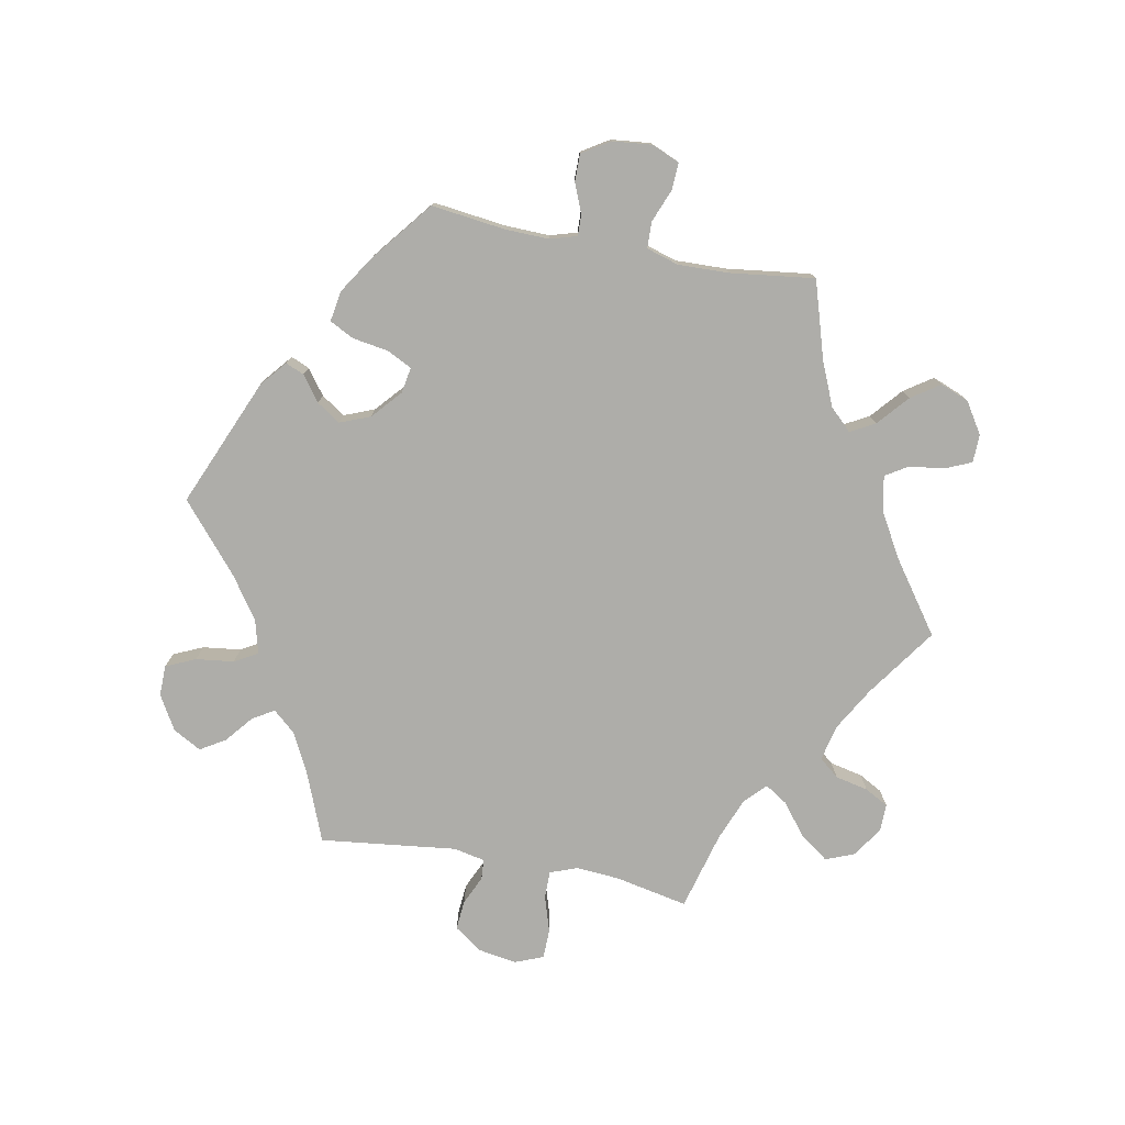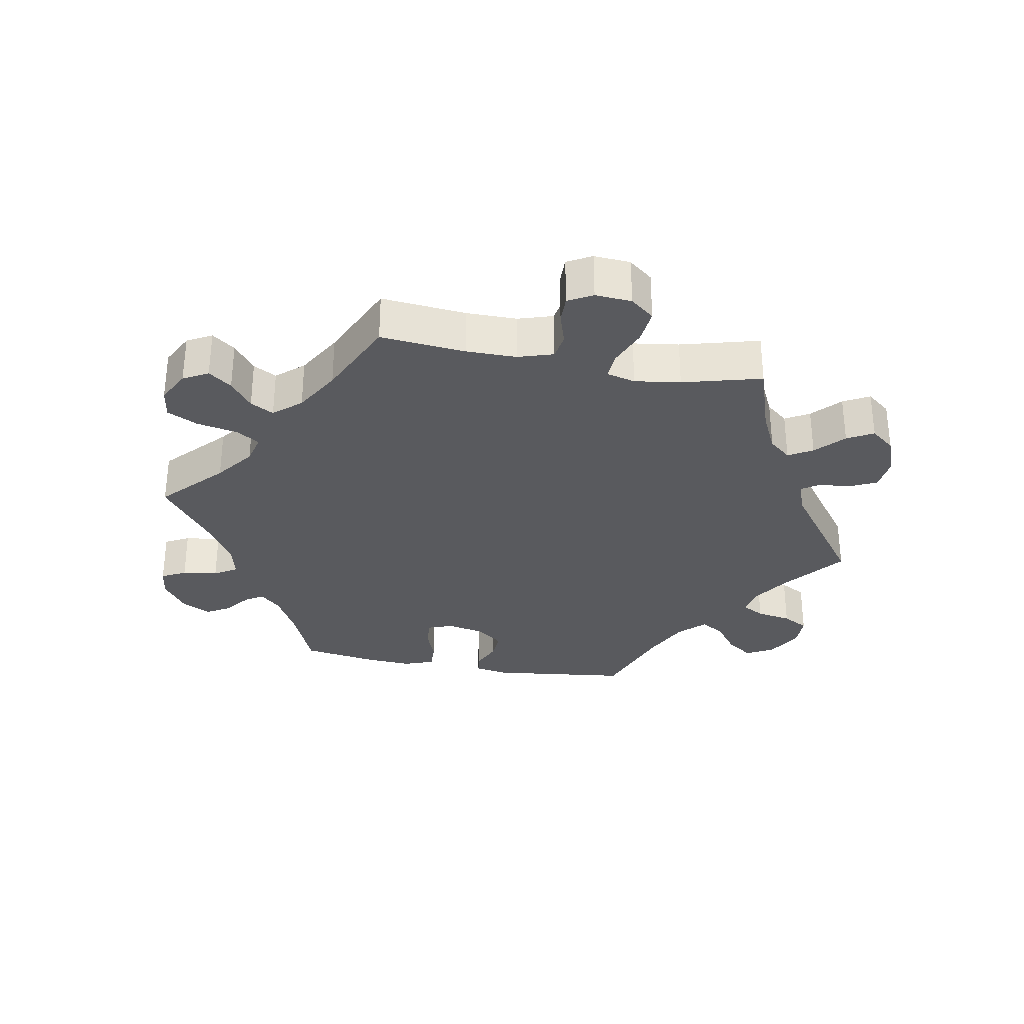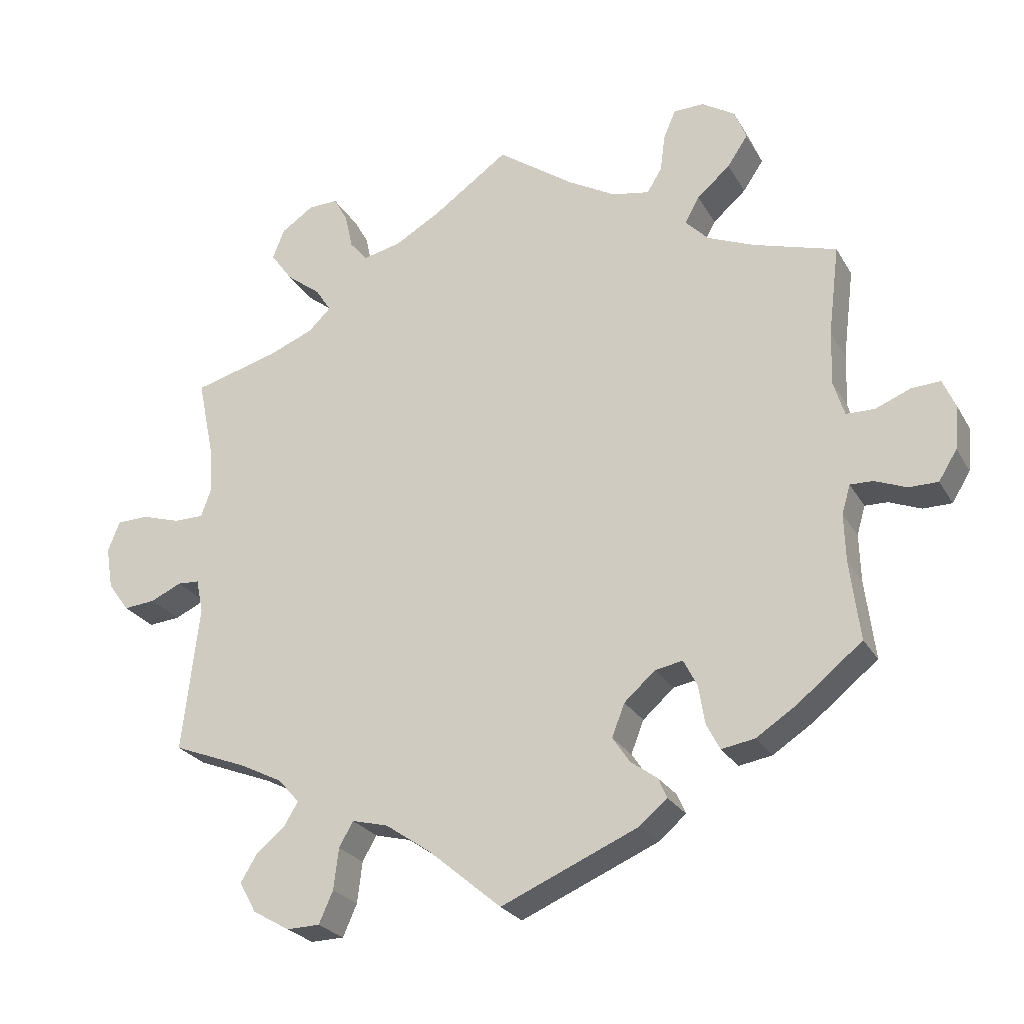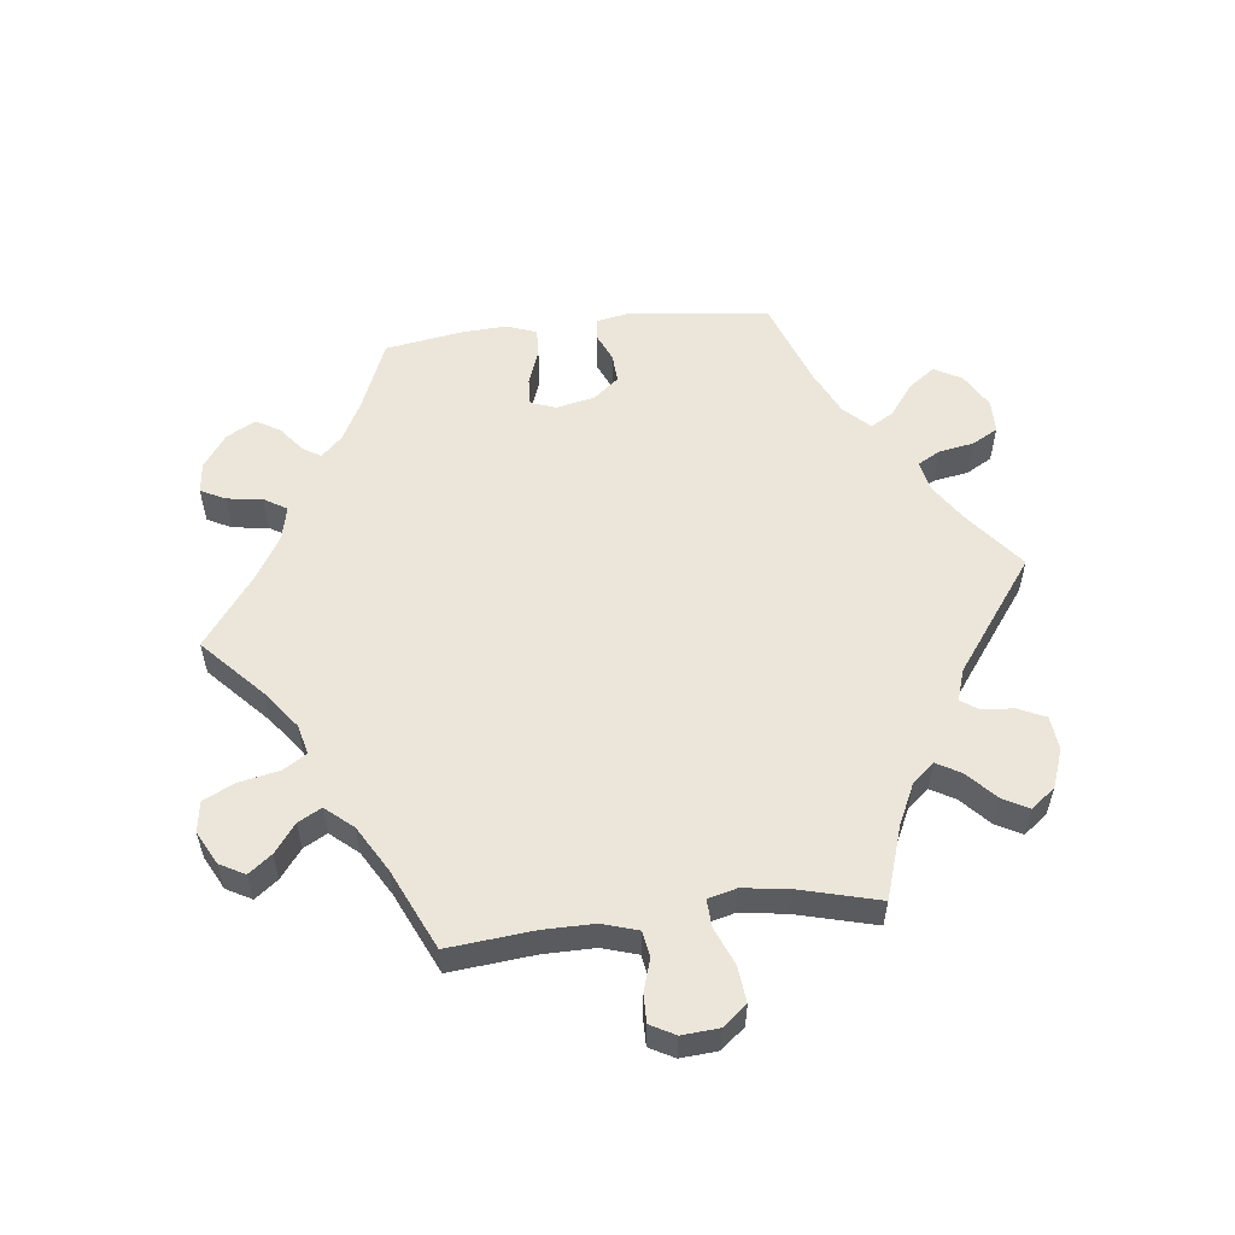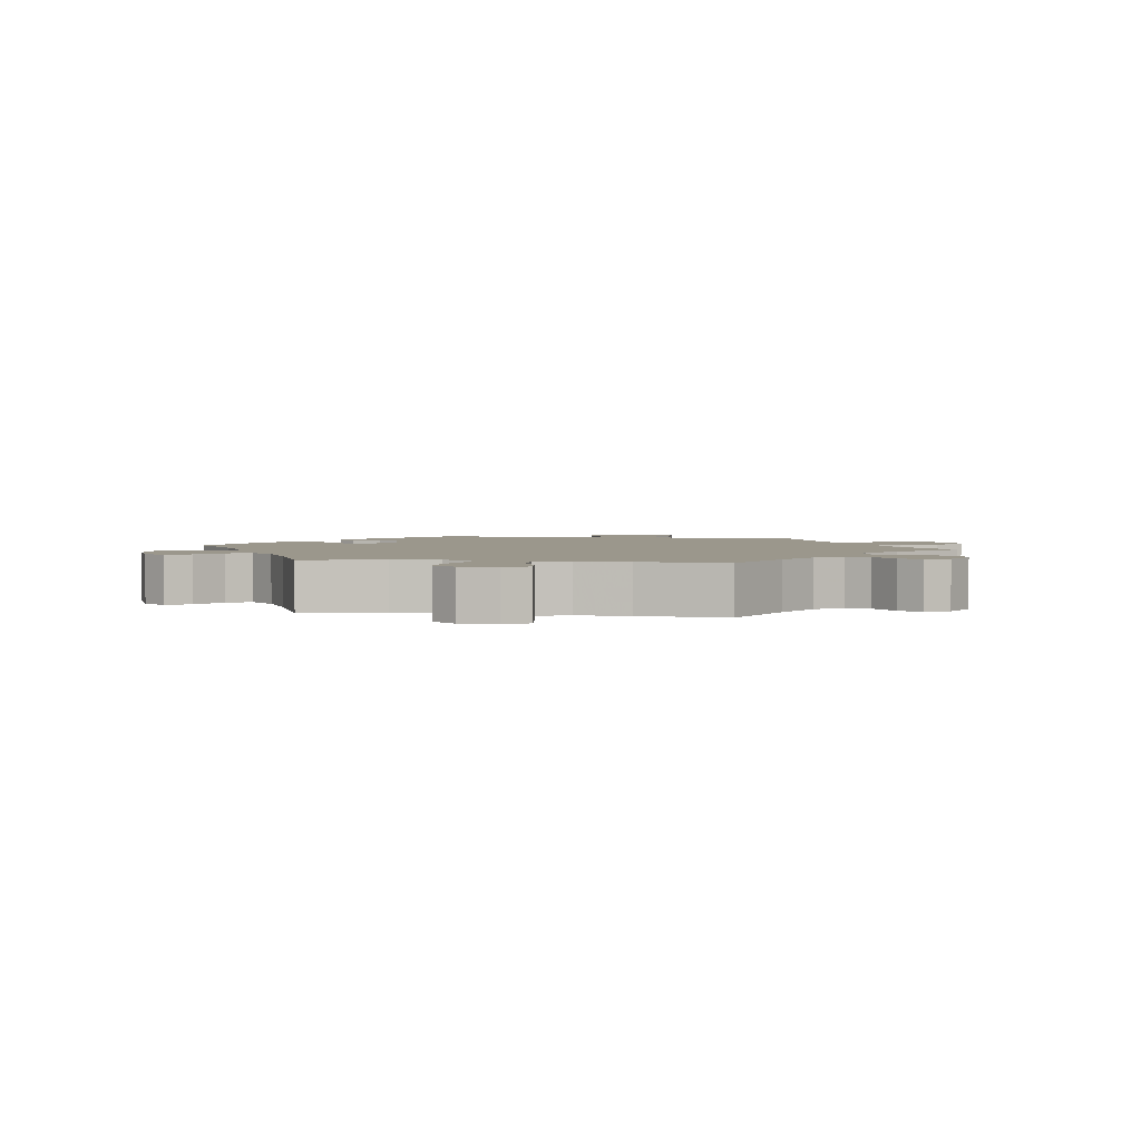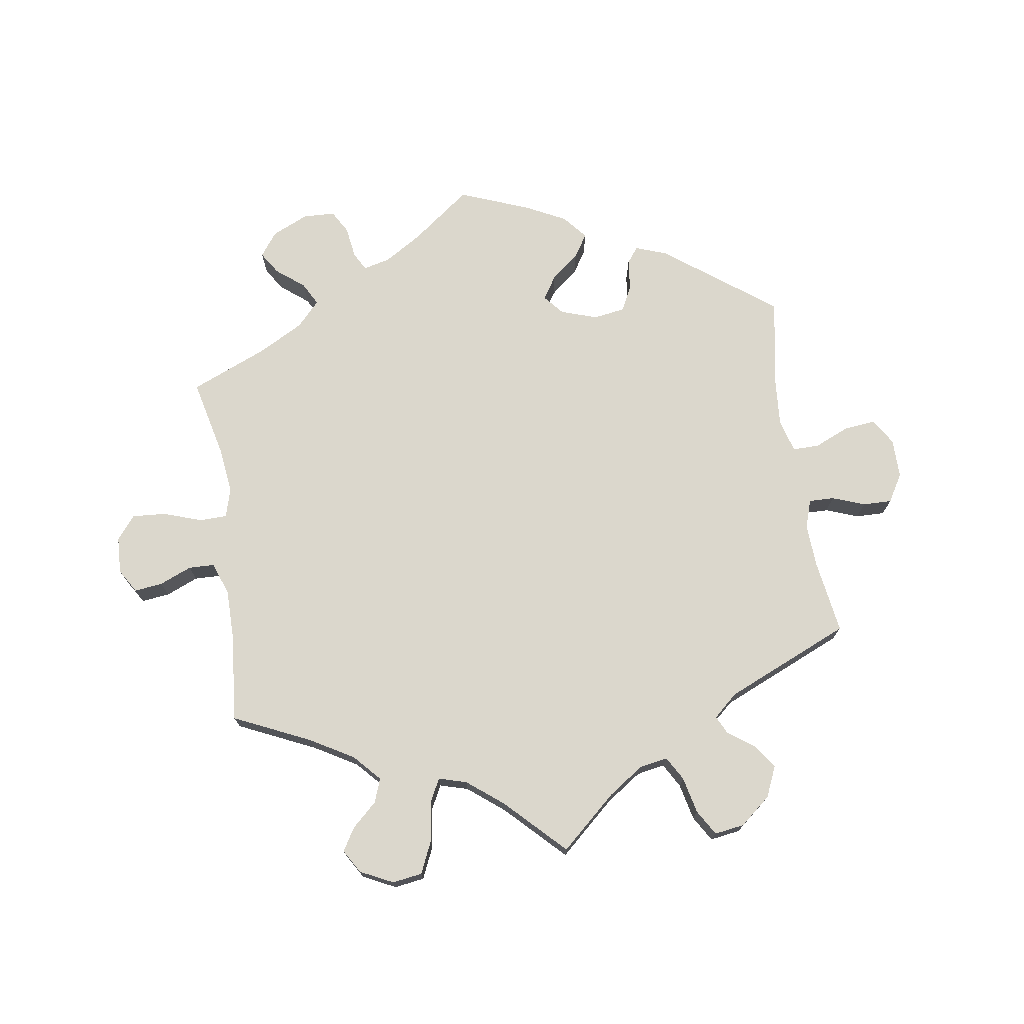
<metadata>
{"format":"obj","ext":"obj","renderer":"f3d","projection":"perspective","resolution":1024,"background":"white","views":[{"elev":-77.1,"azim":-100.6,"up":"+Y"},{"elev":-31.4,"azim":19.5,"up":"+Y"},{"elev":-25.3,"azim":-156.3,"up":"+Z"},{"elev":56.0,"azim":23.1,"up":"+Y"},{"elev":2.7,"azim":-21.2,"up":"+Y"},{"elev":73.2,"azim":51.4,"up":"+Y"}]}
</metadata>
<code>
v 0.478 0.07 0.179
v 0.473 0.07 0.113
v 0.488 0.07 0.072
v 0.53 0.07 0.072
v 0.585 0.07 0.089
v 0.63 0.07 0.088
v 0.647 0.07 0.045
v 0.637 0.07 -0.015
v 0.607 0.07 -0.056
v 0.562 0.07 -0.052
v 0.518 0.07 -0.032
v 0.487 0.07 -0.034
v 0.477 0.07 -0.082
v 0.501 0.07 -0.289
v 0.394 0.07 -0.331
v 0.335 0.07 -0.361
v 0.305 0.07 -0.395
v 0.325 0.07 -0.428
v 0.366 0.07 -0.462
v 0.389 0.07 -0.5
v 0.365 0.07 -0.543
v 0.313 0.07 -0.573
v 0.266 0.07 -0.572
v 0.246 0.07 -0.527
v 0.239 0.07 -0.469
v 0.219 0.07 -0.434
v 0.168 0.07 -0.447
v 0.104 0.07 -0.491
v 0.001 0.07 -0.578
v -0.193 0.07 -0.495
v -0.232 0.07 -0.462
v -0.22 0.07 -0.434
v -0.182 0.07 -0.406
v -0.158 0.07 -0.37
v -0.176 0.07 -0.324
v -0.22 0.07 -0.285
v -0.259 0.07 -0.278
v -0.278 0.07 -0.315
v -0.287 0.07 -0.37
v -0.306 0.07 -0.407
v -0.353 0.07 -0.399
v -0.41 0.07 -0.362
v -0.501 0.07 -0.289
v -0.487 0.07 -0.177
v -0.485 0.07 -0.11
v -0.497 0.07 -0.069
v -0.529 0.07 -0.07
v -0.574 0.07 -0.088
v -0.615 0.07 -0.088
v -0.641 0.07 -0.046
v -0.647 0.07 0.014
v -0.629 0.07 0.056
v -0.588 0.07 0.054
v -0.538 0.07 0.034
v -0.498 0.07 0.035
v -0.483 0.07 0.084
v -0.485 0.07 0.161
v -0.501 0.07 0.289
v -0.383 0.07 0.325
v -0.317 0.07 0.353
v -0.285 0.07 0.386
v -0.305 0.07 0.423
v -0.352 0.07 0.464
v -0.381 0.07 0.507
v -0.364 0.07 0.55
v -0.317 0.07 0.58
v -0.274 0.07 0.579
v -0.257 0.07 0.539
v -0.25 0.07 0.486
v -0.229 0.07 0.452
v -0.176 0.07 0.462
v -0.108 0.07 0.501
v 0 0.07 0.578
v 0.106 0.07 0.503
v 0.172 0.07 0.465
v 0.226 0.07 0.453
v 0.251 0.07 0.483
v 0.262 0.07 0.533
v 0.282 0.07 0.569
v 0.324 0.07 0.568
v 0.37 0.07 0.537
v 0.387 0.07 0.494
v 0.356 0.07 0.451
v 0.307 0.07 0.413
v 0.285 0.07 0.379
v 0.317 0.07 0.348
v 0.382 0.07 0.322
v 0.501 0.07 0.29
v 0.478 0 0.179
v 0.473 0 0.113
v 0.488 0 0.072
v 0.53 0 0.072
v 0.585 0 0.089
v 0.63 0 0.088
v 0.647 0 0.045
v 0.637 0 -0.015
v 0.607 0 -0.056
v 0.562 0 -0.052
v 0.518 0 -0.032
v 0.487 0 -0.034
v 0.477 0 -0.082
v 0.501 0 -0.289
v 0.394 0 -0.331
v 0.335 0 -0.361
v 0.305 0 -0.395
v 0.325 0 -0.428
v 0.366 0 -0.462
v 0.389 0 -0.5
v 0.365 0 -0.543
v 0.313 0 -0.573
v 0.266 0 -0.572
v 0.246 0 -0.527
v 0.239 0 -0.469
v 0.219 0 -0.434
v 0.168 0 -0.447
v 0.104 0 -0.491
v 0.001 0 -0.578
v -0.193 0 -0.495
v -0.232 0 -0.462
v -0.22 0 -0.434
v -0.182 0 -0.406
v -0.158 0 -0.37
v -0.176 0 -0.324
v -0.22 0 -0.285
v -0.259 0 -0.278
v -0.278 0 -0.315
v -0.287 0 -0.37
v -0.306 0 -0.407
v -0.353 0 -0.399
v -0.41 0 -0.362
v -0.501 0 -0.289
v -0.487 0 -0.177
v -0.485 0 -0.11
v -0.497 0 -0.069
v -0.529 0 -0.07
v -0.574 0 -0.088
v -0.615 0 -0.088
v -0.641 0 -0.046
v -0.647 0 0.014
v -0.629 0 0.056
v -0.588 0 0.054
v -0.538 0 0.034
v -0.498 0 0.035
v -0.483 0 0.084
v -0.485 0 0.161
v -0.501 0 0.289
v -0.383 0 0.325
v -0.317 0 0.353
v -0.285 0 0.386
v -0.305 0 0.423
v -0.352 0 0.464
v -0.381 0 0.507
v -0.364 0 0.55
v -0.317 0 0.58
v -0.274 0 0.579
v -0.257 0 0.539
v -0.25 0 0.486
v -0.229 0 0.452
v -0.176 0 0.462
v -0.108 0 0.501
v 0 0 0.578
v 0.106 0 0.503
v 0.172 0 0.465
v 0.226 0 0.453
v 0.251 0 0.483
v 0.262 0 0.533
v 0.282 0 0.569
v 0.324 0 0.568
v 0.37 0 0.537
v 0.387 0 0.494
v 0.356 0 0.451
v 0.307 0 0.413
v 0.285 0 0.379
v 0.317 0 0.348
v 0.382 0 0.322
v 0.501 0 0.29
f 87 88 1
f 86 87 1 2
f 85 86 2 3
f 81 82 83 84
f 81 84 85
f 80 81 85
f 77 78 79 80
f 76 77 80 85
f 75 76 85 3
f 72 73 74
f 71 72 74 75
f 70 71 75 3
f 66 67 68 69
f 66 69 70
f 65 66 70
f 62 63 64 65
f 61 62 65 70
f 57 58 59
f 56 57 59 60
f 55 56 60 61
f 51 52 53 54
f 51 54 55
f 50 51 55
f 47 48 49 50
f 46 47 50 55
f 45 46 55 61
f 41 42 43 44
f 38 39 40 41
f 37 38 41 44
f 36 37 44 45
f 30 31 32 33
f 28 29 30 33
f 27 28 33 34
f 26 27 34 35
f 22 23 24 25
f 22 25 26
f 21 22 26
f 18 19 20 21
f 17 18 21 26
f 16 17 26 35
f 13 14 15
f 12 13 15 16
f 8 9 10 11
f 8 11 12
f 7 8 12
f 4 5 6 7
f 3 4 7 12
f 36 45 61 70
f 16 35 36 70
f 3 12 16 70
f 89 176 175
f 90 89 175 174
f 91 90 174 173
f 172 171 170 169
f 173 172 169
f 173 169 168
f 168 167 166 165
f 173 168 165 164
f 91 173 164 163
f 162 161 160
f 163 162 160 159
f 91 163 159 158
f 157 156 155 154
f 158 157 154
f 158 154 153
f 153 152 151 150
f 158 153 150 149
f 147 146 145
f 148 147 145 144
f 149 148 144 143
f 142 141 140 139
f 143 142 139
f 143 139 138
f 138 137 136 135
f 143 138 135 134
f 149 143 134 133
f 132 131 130 129
f 129 128 127 126
f 132 129 126 125
f 133 132 125 124
f 121 120 119 118
f 121 118 117 116
f 122 121 116 115
f 123 122 115 114
f 113 112 111 110
f 114 113 110
f 114 110 109
f 109 108 107 106
f 114 109 106 105
f 123 114 105 104
f 103 102 101
f 104 103 101 100
f 99 98 97 96
f 100 99 96
f 100 96 95
f 95 94 93 92
f 100 95 92 91
f 158 149 133 124
f 158 124 123 104
f 158 104 100 91
f 1 89 90 2
f 2 90 91 3
f 3 91 92 4
f 4 92 93 5
f 5 93 94 6
f 6 94 95 7
f 7 95 96 8
f 8 96 97 9
f 9 97 98 10
f 10 98 99 11
f 11 99 100 12
f 12 100 101 13
f 13 101 102 14
f 14 102 103 15
f 15 103 104 16
f 16 104 105 17
f 17 105 106 18
f 18 106 107 19
f 19 107 108 20
f 20 108 109 21
f 21 109 110 22
f 22 110 111 23
f 23 111 112 24
f 24 112 113 25
f 25 113 114 26
f 26 114 115 27
f 27 115 116 28
f 28 116 117 29
f 29 117 118 30
f 30 118 119 31
f 31 119 120 32
f 32 120 121 33
f 33 121 122 34
f 34 122 123 35
f 35 123 124 36
f 36 124 125 37
f 37 125 126 38
f 38 126 127 39
f 39 127 128 40
f 40 128 129 41
f 41 129 130 42
f 42 130 131 43
f 43 131 132 44
f 44 132 133 45
f 45 133 134 46
f 46 134 135 47
f 47 135 136 48
f 48 136 137 49
f 49 137 138 50
f 50 138 139 51
f 51 139 140 52
f 52 140 141 53
f 53 141 142 54
f 54 142 143 55
f 55 143 144 56
f 56 144 145 57
f 57 145 146 58
f 58 146 147 59
f 59 147 148 60
f 60 148 149 61
f 61 149 150 62
f 62 150 151 63
f 63 151 152 64
f 64 152 153 65
f 65 153 154 66
f 66 154 155 67
f 67 155 156 68
f 68 156 157 69
f 69 157 158 70
f 70 158 159 71
f 71 159 160 72
f 72 160 161 73
f 73 161 162 74
f 74 162 163 75
f 75 163 164 76
f 76 164 165 77
f 77 165 166 78
f 78 166 167 79
f 79 167 168 80
f 80 168 169 81
f 81 169 170 82
f 82 170 171 83
f 83 171 172 84
f 84 172 173 85
f 85 173 174 86
f 86 174 175 87
f 87 175 176 88
f 88 176 89 1

</code>
